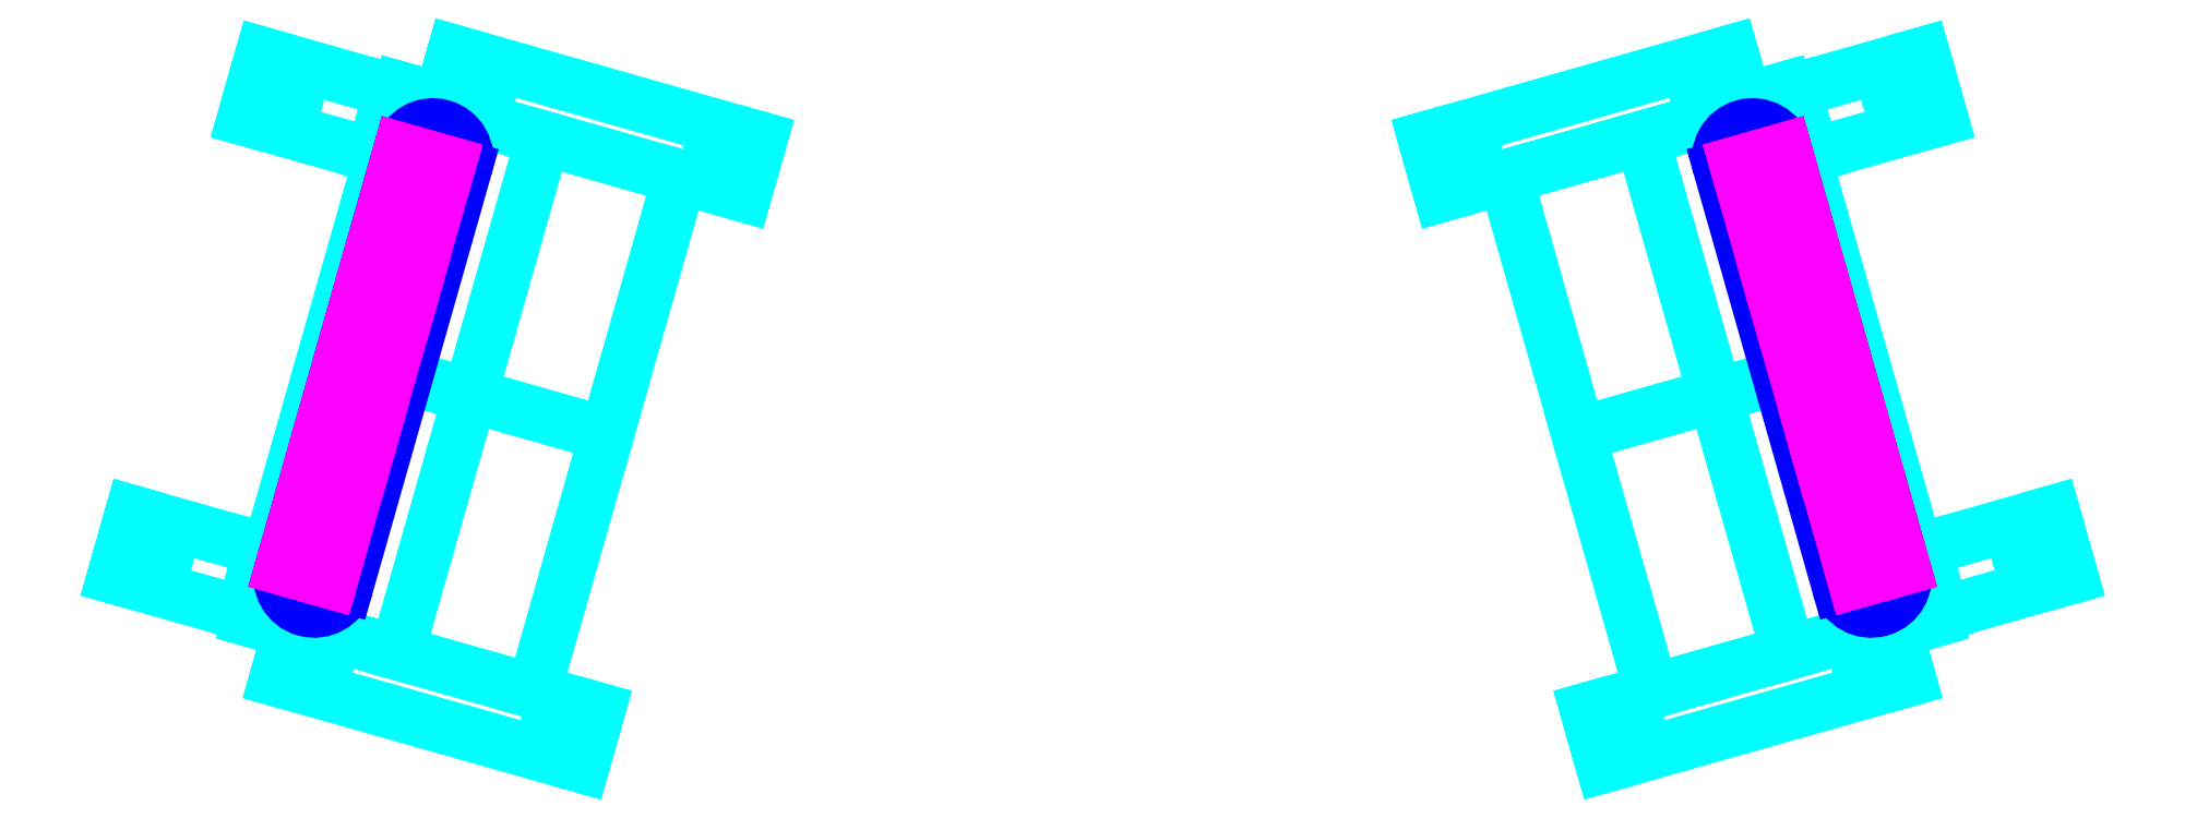
<metadata>
{"format":"dxf","ext":"dxf","renderer":"ezdxf+matplotlib","layout":"modelspace","background":"white","min_lineweight":24,"dpi":150}
</metadata>
<code>
0
SECTION
2
ENTITIES
0
LINE
8
Z0_BOTCOMP
10
14.3
20
29.84
30
0
11
14.36
21
29.86
31
0
0
LINE
8
Z0_BOTCOMP
10
14.36
20
29.86
30
0
11
15.49
21
25.89
31
0
0
LINE
8
Z0_BOTCOMP
10
15.42
20
25.87
30
0
11
14.3
21
29.84
31
0
0
LINE
8
Z0_BOTCOMP
10
15.49
20
25.89
30
0
11
15.42
21
25.87
31
0
0
LINE
8
Z0_BOTCOMP
10
14.33
20
29.72
30
0
11
13.91
21
29.6
31
0
0
LINE
8
Z0_BOTCOMP
10
13.91
20
29.6
30
0
11
13.9
21
29.66
31
0
0
LINE
8
Z0_BOTCOMP
10
15.39
20
25.99
30
0
11
14.97
21
25.87
31
0
0
LINE
8
Z0_BOTCOMP
10
14.97
20
25.87
30
0
11
14.99
21
25.81
31
0
0
LINE
8
Z0_BOTCOMP
10
14.86
20
27.85
30
0
11
12.82
21
27.27
31
0
0
LINE
8
Z0_BOTCOMP
10
12.27
20
29.2
30
0
11
14.32
21
29.78
31
0
0
LINE
8
Z0_BOTCOMP
10
14.39
20
25.64
30
0
11
13.29
21
29.49
31
0
0
LINE
8
Z0_BOTCOMP
10
14.32
20
29.78
30
0
11
15.41
21
25.93
31
0
0
LINE
8
Z0_BOTCOMP
10
13.36
20
25.35
30
0
11
12.27
21
29.2
31
0
0
LINE
8
Z0_BOTCOMP
10
15.41
20
25.93
30
0
11
13.36
21
25.35
31
0
0
LINE
8
Z0_BOTCOMP
10
15.24
20
25.62
30
0
11
15
21
25.55
31
0
0
CIRCLE
8
Z0_BOTCOMP
10
15
20
25.55
30
0
40
0.08425
0
CIRCLE
8
Z0_BOTCOMP
10
13.19
20
25.04
30
0
40
0.08425
0
LINE
8
Z0_BOTCOMP
10
12.95
20
24.97
30
0
11
13.19
21
25.04
31
0
0
LINE
8
Z0_BOTCOMP
10
15.17
20
25.86
30
0
11
12.88
21
25.21
31
0
0
LINE
8
Z0_BOTCOMP
10
13
20
24.79
30
0
11
15.29
21
25.44
31
0
0
LINE
8
Z0_BOTCOMP
10
15.29
20
25.44
30
0
11
15.17
21
25.86
31
0
0
LINE
8
Z0_BOTCOMP
10
12.88
20
25.21
30
0
11
13
21
24.79
31
0
0
LINE
8
Z0_BOTCOMP
10
15.34
20
26.4
30
0
11
16.36
21
26.69
31
0
0
LINE
8
Z0_BOTCOMP
10
16.5
20
26.21
30
0
11
15.48
21
25.92
31
0
0
LINE
8
Z0_BOTCOMP
10
16.36
20
26.69
30
0
11
16.5
21
26.21
31
0
0
LINE
8
Z0_BOTCOMP
10
15.34
20
26.4
30
0
11
15.48
21
25.92
31
0
0
LINE
8
Z0_BOTCOMP
10
15.4
20
26.41
30
0
11
15.34
21
26.4
31
0
0
LINE
8
Z0_BOTCOMP
10
15.54
20
25.93
30
0
11
15.4
21
26.41
31
0
0
LINE
8
Z0_BOTCOMP
10
15.48
20
25.92
30
0
11
15.54
21
25.93
31
0
0
LINE
8
Z0_BOTCOMP
10
15.48
20
25.92
30
0
11
15.34
21
26.4
31
0
0
CIRCLE
8
Z0_BOTCOMP
10
16.19
20
26.38
30
0
40
0.08425
0
LINE
8
Z0_BOTCOMP
10
16.43
20
26.45
30
0
11
16.19
21
26.38
31
0
0
LINE
8
Z0_BOTCOMP
10
14.01
20
29.95
30
0
11
13.77
21
29.88
31
0
0
CIRCLE
8
Z0_BOTCOMP
10
13.77
20
29.88
30
0
40
0.08425
0
CIRCLE
8
Z0_BOTCOMP
10
11.96
20
29.37
30
0
40
0.08425
0
LINE
8
Z0_BOTCOMP
10
11.72
20
29.3
30
0
11
11.96
21
29.37
31
0
0
LINE
8
Z0_BOTCOMP
10
14.08
20
29.71
30
0
11
11.79
21
29.06
31
0
0
LINE
8
Z0_BOTCOMP
10
11.67
20
29.48
30
0
11
13.96
21
30.13
31
0
0
LINE
8
Z0_BOTCOMP
10
13.96
20
30.13
30
0
11
14.08
21
29.71
31
0
0
LINE
8
Z0_BOTCOMP
10
11.79
20
29.06
30
0
11
11.67
21
29.48
31
0
0
LINE
8
Z0_BOTCOMP
10
14.37
20
29.83
30
0
11
15.39
21
30.12
31
0
0
LINE
8
Z0_BOTCOMP
10
15.53
20
29.63
30
0
11
14.5
21
29.34
31
0
0
LINE
8
Z0_BOTCOMP
10
15.39
20
30.12
30
0
11
15.53
21
29.63
31
0
0
LINE
8
Z0_BOTCOMP
10
14.37
20
29.83
30
0
11
14.5
21
29.34
31
0
0
LINE
8
Z0_BOTCOMP
10
14.43
20
29.84
30
0
11
14.37
21
29.83
31
0
0
LINE
8
Z0_BOTCOMP
10
14.56
20
29.36
30
0
11
14.43
21
29.84
31
0
0
LINE
8
Z0_BOTCOMP
10
14.5
20
29.34
30
0
11
14.56
21
29.36
31
0
0
LINE
8
Z0_BOTCOMP
10
14.5
20
29.34
30
0
11
14.37
21
29.83
31
0
0
CIRCLE
8
Z0_BOTCOMP
10
15.22
20
29.81
30
0
40
0.08425
0
LINE
8
Z0_BOTCOMP
10
15.46
20
29.87
30
0
11
15.22
21
29.81
31
0
0
LINE
8
Z0_BOTCOMP
10
4.076
20
29.84
30
0
11
4.016
21
29.86
31
0
0
LINE
8
Z0_BOTCOMP
10
4.016
20
29.86
30
0
11
2.89
21
25.89
31
0
0
LINE
8
Z0_BOTCOMP
10
2.95
20
25.87
30
0
11
4.076
21
29.84
31
0
0
LINE
8
Z0_BOTCOMP
10
2.89
20
25.89
30
0
11
2.95
21
25.87
31
0
0
LINE
8
Z0_BOTCOMP
10
4.042
20
29.72
30
0
11
4.463
21
29.6
31
0
0
LINE
8
Z0_BOTCOMP
10
4.463
20
29.6
30
0
11
4.48
21
29.66
31
0
0
LINE
8
Z0_BOTCOMP
10
2.984
20
25.99
30
0
11
3.405
21
25.87
31
0
0
LINE
8
Z0_BOTCOMP
10
3.405
20
25.87
30
0
11
3.388
21
25.81
31
0
0
LINE
8
Z0_BOTCOMP
10
3.513
20
27.85
30
0
11
5.557
21
27.27
31
0
0
LINE
8
Z0_BOTCOMP
10
6.103
20
29.2
30
0
11
4.059
21
29.78
31
0
0
LINE
8
Z0_BOTCOMP
10
3.989
20
25.64
30
0
11
5.081
21
29.49
31
0
0
LINE
8
Z0_BOTCOMP
10
4.059
20
29.78
30
0
11
2.967
21
25.93
31
0
0
LINE
8
Z0_BOTCOMP
10
5.011
20
25.35
30
0
11
6.103
21
29.2
31
0
0
LINE
8
Z0_BOTCOMP
10
2.967
20
25.93
30
0
11
5.011
21
25.35
31
0
0
LINE
8
Z0_BOTCOMP
10
3.139
20
25.62
30
0
11
3.38
21
25.55
31
0
0
CIRCLE
8
Z0_BOTCOMP
10
3.38
20
25.55
30
0
40
0.08425
0
CIRCLE
8
Z0_BOTCOMP
10
5.184
20
25.04
30
0
40
0.08425
0
LINE
8
Z0_BOTCOMP
10
5.424
20
24.97
30
0
11
5.184
21
25.04
31
0
0
LINE
8
Z0_BOTCOMP
10
3.208
20
25.86
30
0
11
5.492
21
25.21
31
0
0
LINE
8
Z0_BOTCOMP
10
5.373
20
24.79
30
0
11
3.088
21
25.44
31
0
0
LINE
8
Z0_BOTCOMP
10
3.088
20
25.44
30
0
11
3.208
21
25.86
31
0
0
LINE
8
Z0_BOTCOMP
10
5.492
20
25.21
30
0
11
5.373
21
24.79
31
0
0
LINE
8
Z0_BOTCOMP
10
3.035
20
26.4
30
0
11
2.013
21
26.69
31
0
0
LINE
8
Z0_BOTCOMP
10
1.876
20
26.21
30
0
11
2.898
21
25.92
31
0
0
LINE
8
Z0_BOTCOMP
10
2.013
20
26.69
30
0
11
1.876
21
26.21
31
0
0
LINE
8
Z0_BOTCOMP
10
3.035
20
26.4
30
0
11
2.898
21
25.92
31
0
0
LINE
8
Z0_BOTCOMP
10
2.975
20
26.41
30
0
11
3.035
21
26.4
31
0
0
LINE
8
Z0_BOTCOMP
10
2.838
20
25.93
30
0
11
2.975
21
26.41
31
0
0
LINE
8
Z0_BOTCOMP
10
2.898
20
25.92
30
0
11
2.838
21
25.93
31
0
0
LINE
8
Z0_BOTCOMP
10
2.898
20
25.92
30
0
11
3.035
21
26.4
31
0
0
CIRCLE
8
Z0_BOTCOMP
10
2.185
20
26.38
30
0
40
0.08425
0
LINE
8
Z0_BOTCOMP
10
1.945
20
26.45
30
0
11
2.185
21
26.38
31
0
0
LINE
8
Z0_BOTCOMP
10
4.368
20
29.95
30
0
11
4.608
21
29.88
31
0
0
CIRCLE
8
Z0_BOTCOMP
10
4.608
20
29.88
30
0
40
0.08425
0
CIRCLE
8
Z0_BOTCOMP
10
6.412
20
29.37
30
0
40
0.08425
0
LINE
8
Z0_BOTCOMP
10
6.652
20
29.3
30
0
11
6.412
21
29.37
31
0
0
LINE
8
Z0_BOTCOMP
10
4.299
20
29.71
30
0
11
6.584
21
29.06
31
0
0
LINE
8
Z0_BOTCOMP
10
6.704
20
29.48
30
0
11
4.419
21
30.13
31
0
0
LINE
8
Z0_BOTCOMP
10
4.419
20
30.13
30
0
11
4.299
21
29.71
31
0
0
LINE
8
Z0_BOTCOMP
10
6.584
20
29.06
30
0
11
6.704
21
29.48
31
0
0
LINE
8
Z0_BOTCOMP
10
4.007
20
29.83
30
0
11
2.985
21
30.12
31
0
0
LINE
8
Z0_BOTCOMP
10
2.849
20
29.63
30
0
11
3.871
21
29.34
31
0
0
LINE
8
Z0_BOTCOMP
10
2.985
20
30.12
30
0
11
2.849
21
29.63
31
0
0
LINE
8
Z0_BOTCOMP
10
4.007
20
29.83
30
0
11
3.871
21
29.34
31
0
0
LINE
8
Z0_BOTCOMP
10
3.947
20
29.84
30
0
11
4.007
21
29.83
31
0
0
LINE
8
Z0_BOTCOMP
10
3.811
20
29.36
30
0
11
3.947
21
29.84
31
0
0
LINE
8
Z0_BOTCOMP
10
3.871
20
29.34
30
0
11
3.811
21
29.36
31
0
0
LINE
8
Z0_BOTCOMP
10
3.871
20
29.34
30
0
11
4.007
21
29.83
31
0
0
CIRCLE
8
Z0_BOTCOMP
10
3.157
20
29.81
30
0
40
0.08425
0
LINE
8
Z0_BOTCOMP
10
2.917
20
29.87
30
0
11
3.157
21
29.81
31
0
0
ARC
8
Z0_CUT500
10
3.37
20
26.21
30
0
40
0.25
50
164.2
51
-15.84
0
LINE
8
Z0_CUT500
10
4.017
20
29.4
30
0
11
3.13
21
26.27
31
0
0
LINE
8
Z0_CUT500
10
3.611
20
26.14
30
0
11
4.498
21
29.26
31
0
0
ARC
8
Z0_CUT500
10
4.257
20
29.33
30
0
40
0.25
50
-15.84
51
164.2
0
LINE
8
Z0_TOPCOMP
10
4.053
20
28.16
30
0
11
3.693
21
28.26
31
0
0
LINE
8
Z0_TOPCOMP
10
3.814
20
27.31
30
0
11
4.053
21
28.16
31
0
0
LINE
8
Z0_TOPCOMP
10
3.454
20
27.42
30
0
11
3.814
21
27.31
31
0
0
LINE
8
Z0_TOPCOMP
10
3.693
20
28.26
30
0
11
3.454
21
27.42
31
0
0
LINE
8
Z0_TOPCOMP
10
4.377
20
29.3
30
0
11
4.017
21
29.4
31
0
0
LINE
8
Z0_TOPCOMP
10
4.139
20
28.46
30
0
11
4.377
21
29.3
31
0
0
LINE
8
Z0_TOPCOMP
10
3.778
20
28.56
30
0
11
4.139
21
28.46
31
0
0
LINE
8
Z0_TOPCOMP
10
4.017
20
29.4
30
0
11
3.778
21
28.56
31
0
0
LINE
8
Z0_TOPCOMP
10
3.729
20
27.01
30
0
11
3.368
21
27.12
31
0
0
LINE
8
Z0_TOPCOMP
10
3.49
20
26.17
30
0
11
3.729
21
27.01
31
0
0
LINE
8
Z0_TOPCOMP
10
3.13
20
26.27
30
0
11
3.49
21
26.17
31
0
0
LINE
8
Z0_TOPCOMP
10
3.368
20
27.12
30
0
11
3.13
21
26.27
31
0
0
ARC
8
Z0_CUT500
10
15
20
26.21
30
0
40
0.25
50
-164.2
51
15.84
0
LINE
8
Z0_CUT500
10
14.36
20
29.4
30
0
11
15.25
21
26.27
31
0
0
LINE
8
Z0_CUT500
10
14.76
20
26.14
30
0
11
13.88
21
29.26
31
0
0
ARC
8
Z0_CUT500
10
14.12
20
29.33
30
0
40
0.25
50
15.84
51
-164.2
0
LINE
8
Z0_TOPCOMP
10
14.65
20
27.01
30
0
11
15.01
21
27.12
31
0
0
LINE
8
Z0_TOPCOMP
10
14.88
20
26.17
30
0
11
14.65
21
27.01
31
0
0
LINE
8
Z0_TOPCOMP
10
15.25
20
26.27
30
0
11
14.88
21
26.17
31
0
0
LINE
8
Z0_TOPCOMP
10
15.01
20
27.12
30
0
11
15.25
21
26.27
31
0
0
LINE
8
Z0_TOPCOMP
10
14
20
29.3
30
0
11
14.36
21
29.4
31
0
0
LINE
8
Z0_TOPCOMP
10
14.24
20
28.46
30
0
11
14
21
29.3
31
0
0
LINE
8
Z0_TOPCOMP
10
14.6
20
28.56
30
0
11
14.24
21
28.46
31
0
0
LINE
8
Z0_TOPCOMP
10
14.36
20
29.4
30
0
11
14.6
21
28.56
31
0
0
LINE
8
Z0_TOPCOMP
10
14.32
20
28.16
30
0
11
14.68
21
28.26
31
0
0
LINE
8
Z0_TOPCOMP
10
14.56
20
27.31
30
0
11
14.32
21
28.16
31
0
0
LINE
8
Z0_TOPCOMP
10
14.92
20
27.42
30
0
11
14.56
21
27.31
31
0
0
LINE
8
Z0_TOPCOMP
10
14.68
20
28.26
30
0
11
14.92
21
27.42
31
0
0
ENDSEC
0
EOF

</code>
